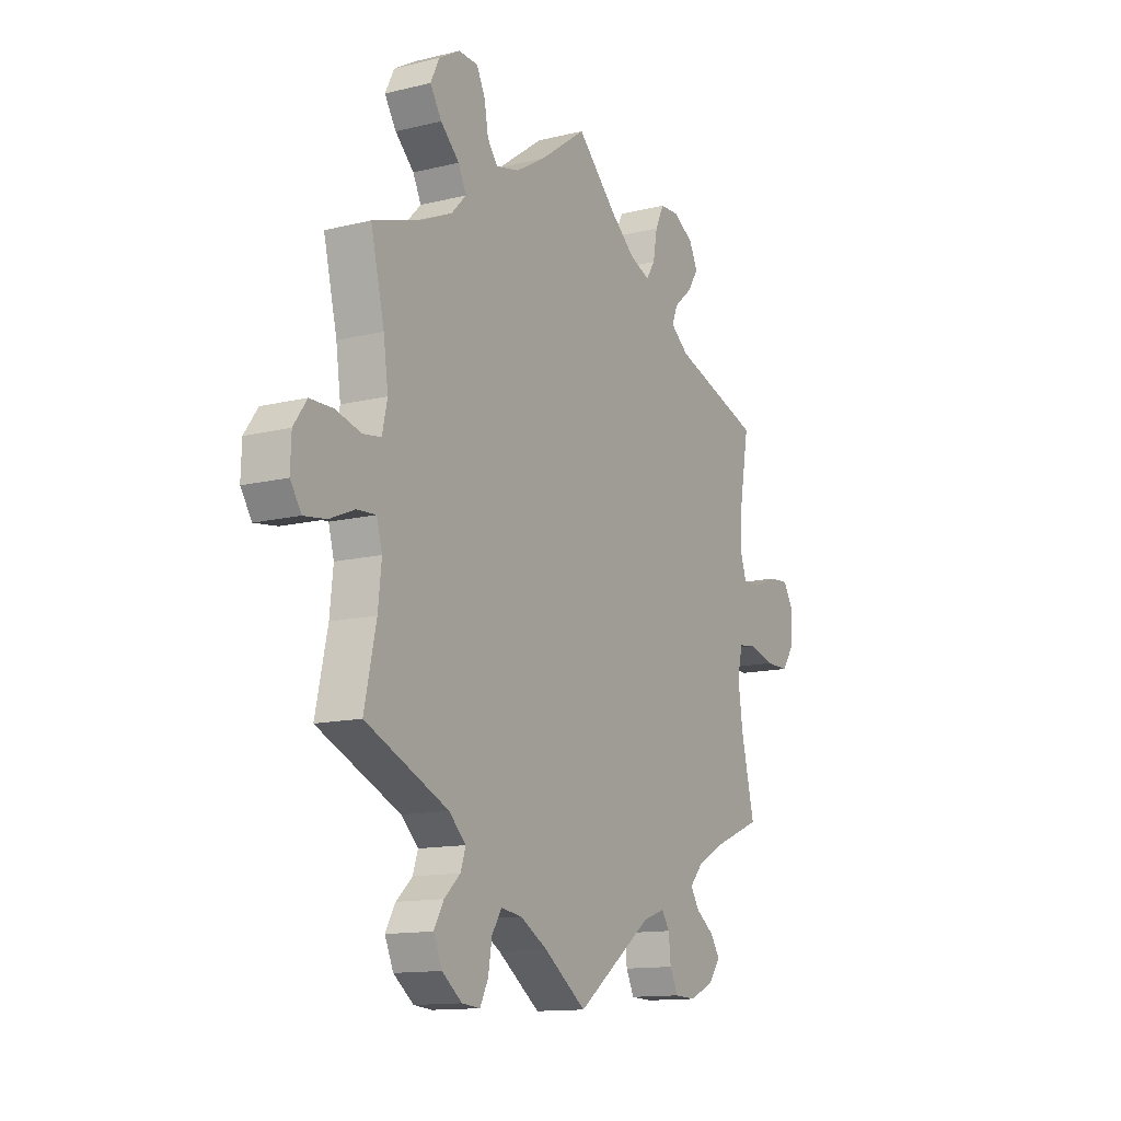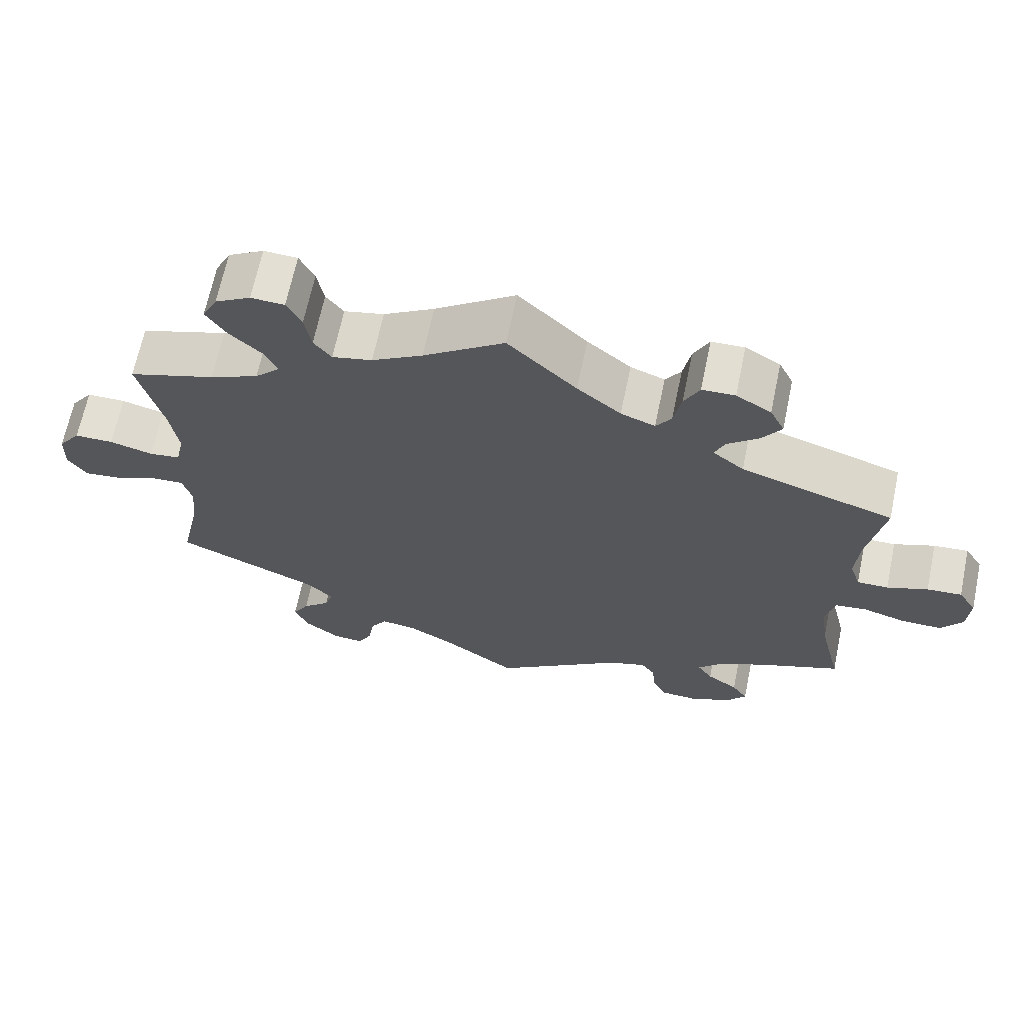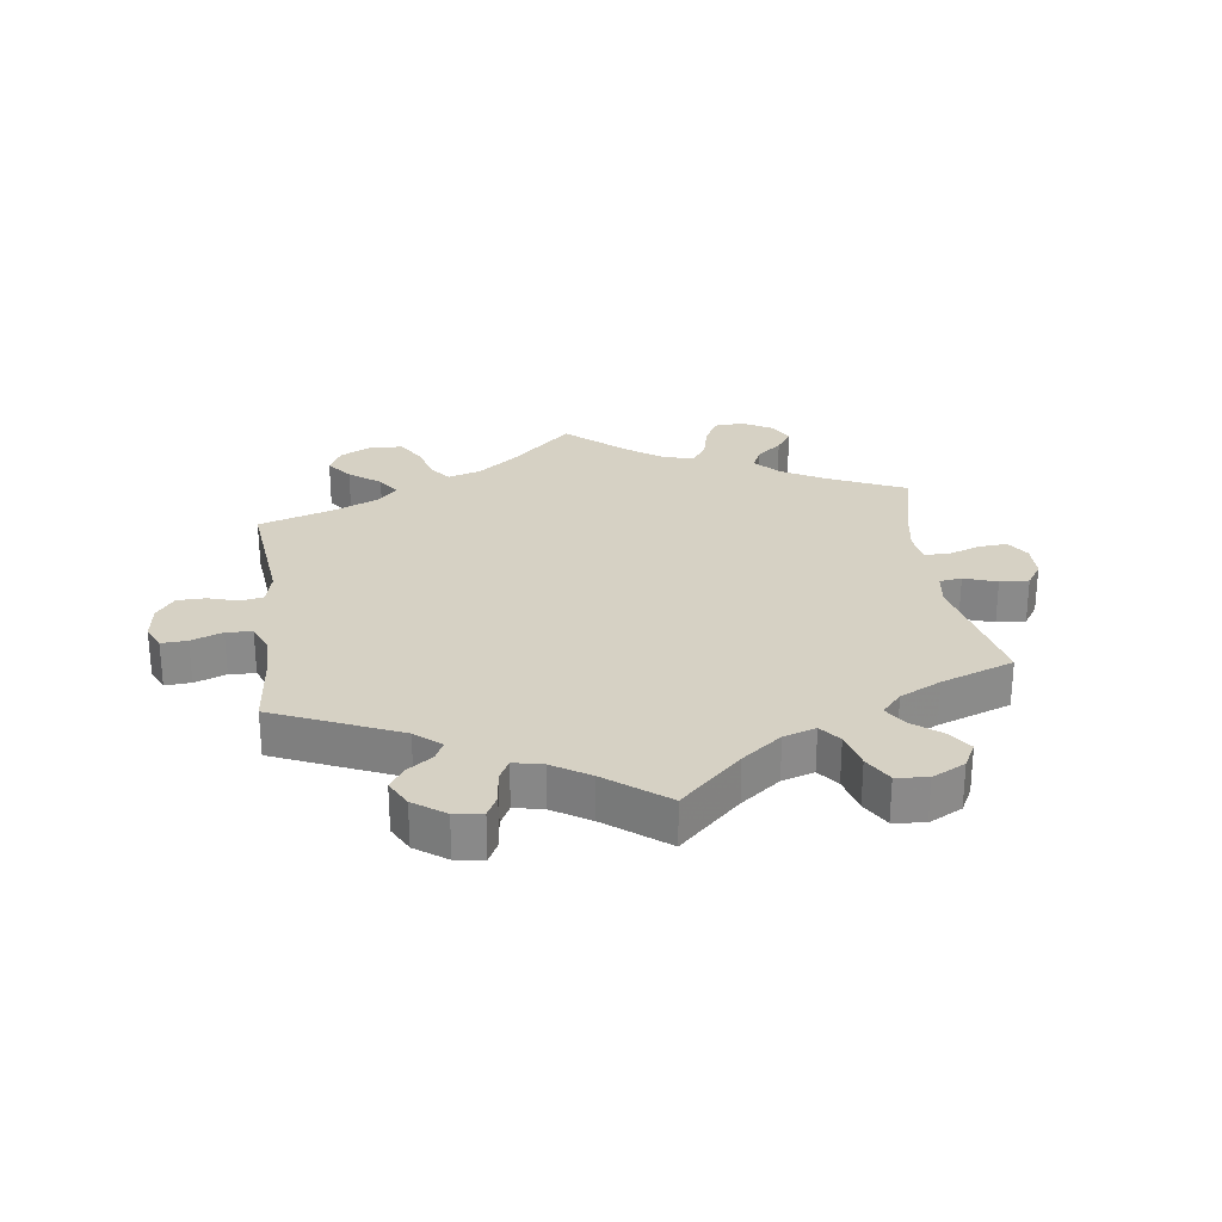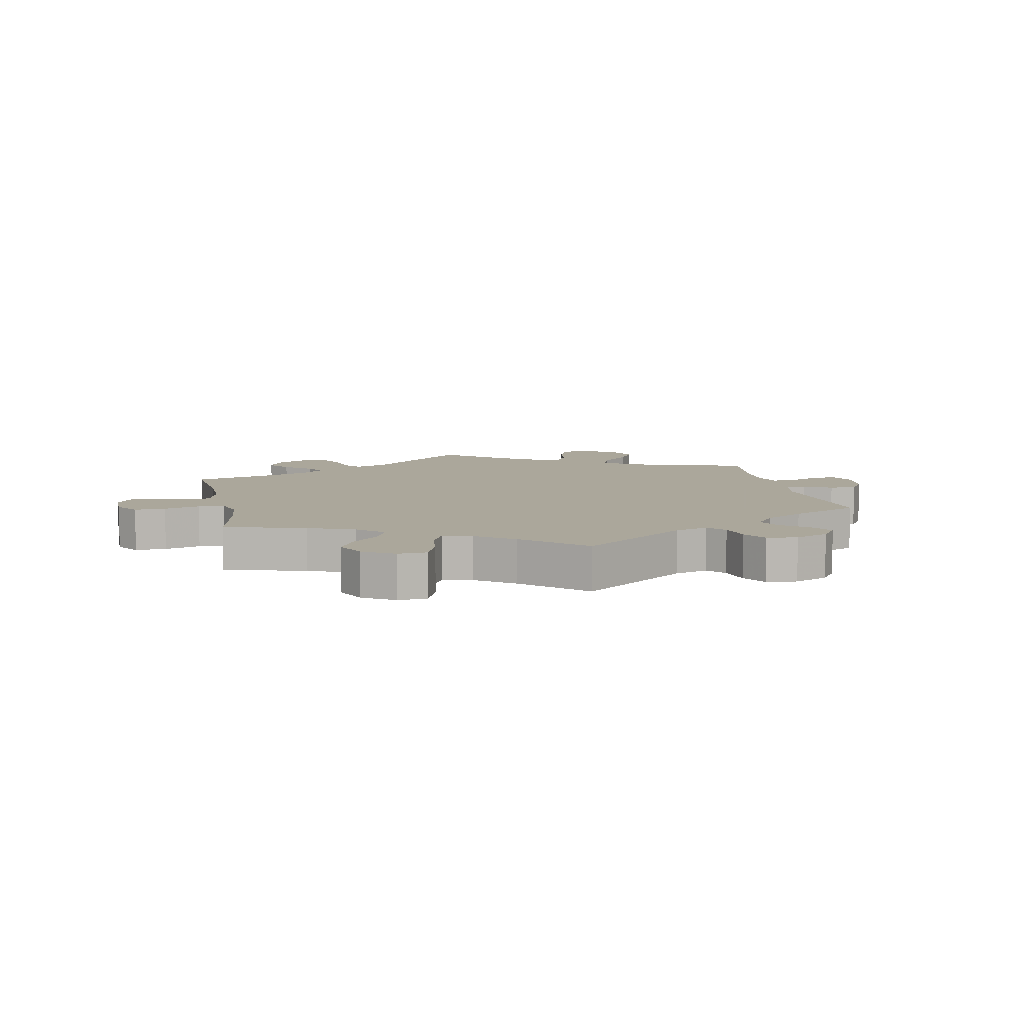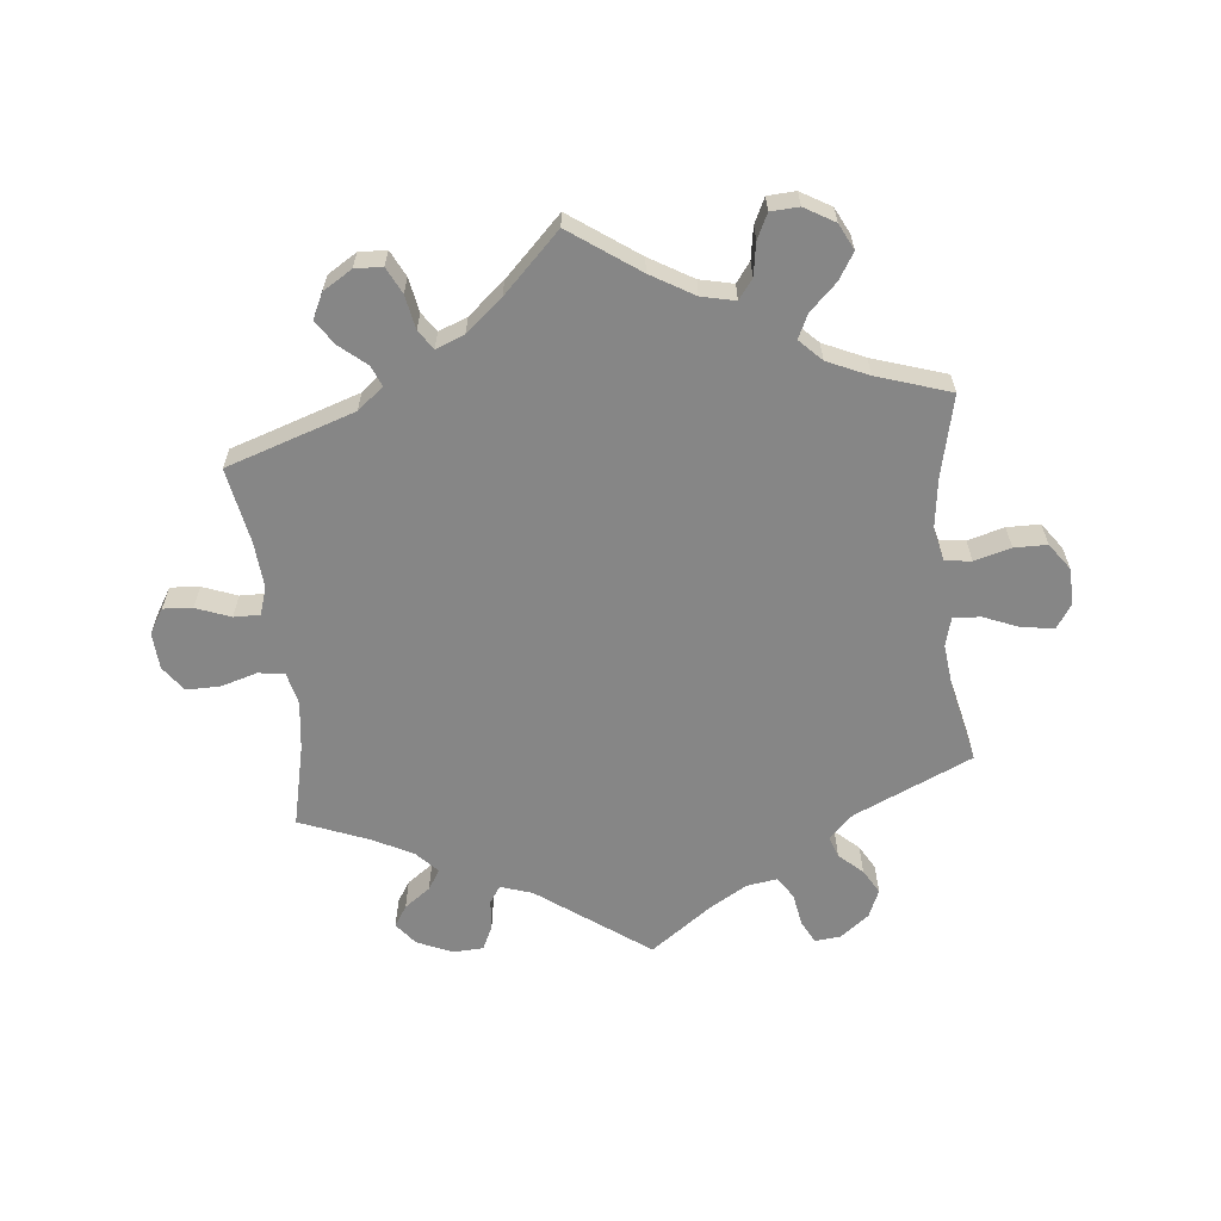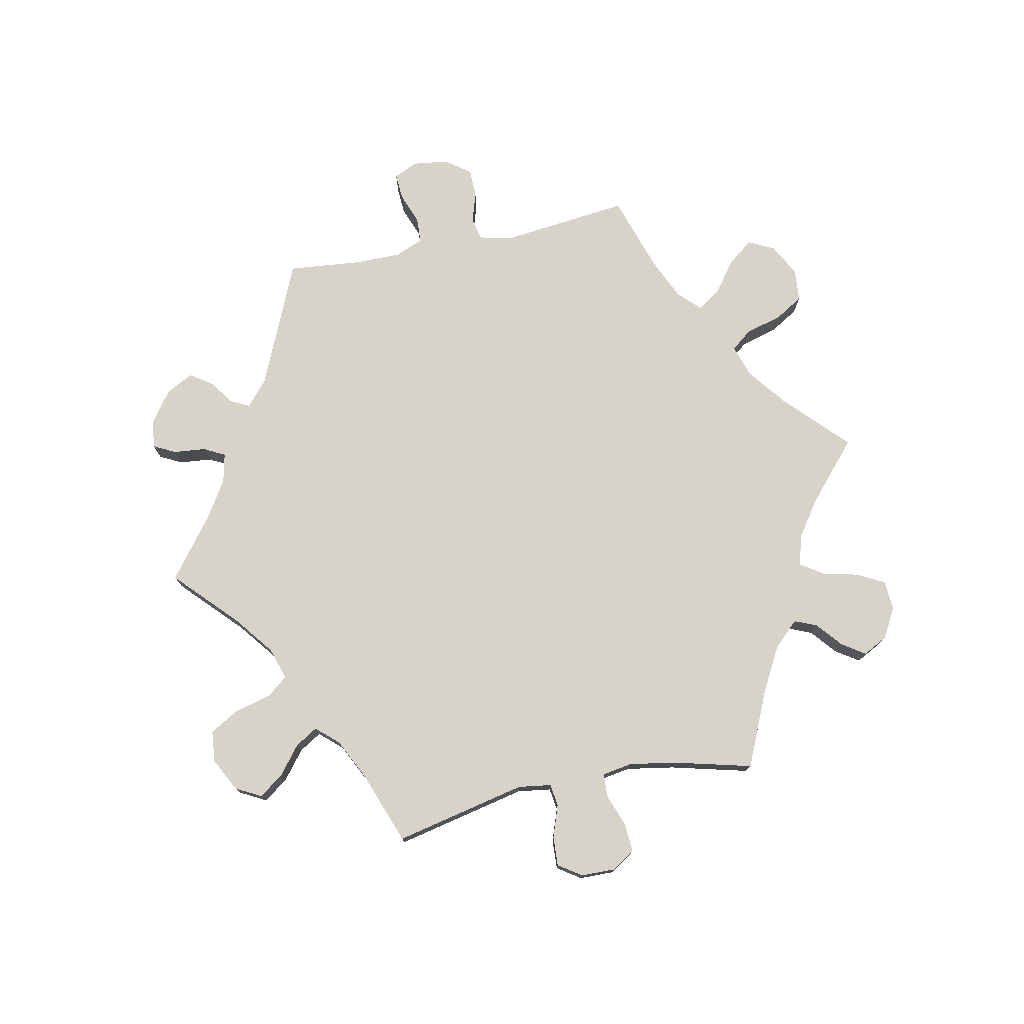
<metadata>
{"format":"obj","ext":"obj","renderer":"f3d","projection":"perspective","resolution":1024,"background":"white","views":[{"elev":-13.1,"azim":119.3,"up":"+Z"},{"elev":66.9,"azim":-168.2,"up":"+Z"},{"elev":26.9,"azim":-127.7,"up":"+Y"},{"elev":8.2,"azim":108.1,"up":"+Y"},{"elev":-62.0,"azim":6.4,"up":"+Y"},{"elev":75.8,"azim":-41.7,"up":"+Y"}]}
</metadata>
<code>
v -0.694 0.07 -0.01
v -0.358 0.07 -0.391
v 0.111 0.07 0.54
v 0.355 0.07 -0.592
v 0.308 0.07 -0.628
v 0.506 0.07 0.041
v -0.624 0.07 0.087
v -0.256 0.07 -0.547
v 0.265 0.07 -0.632
v -0.222 0.07 0.492
v -0.697 0.07 0.051
v -0.346 0.07 0.564
v -0.672 0.07 0.091
v -0.283 0.07 0.412
v -0.51 0.07 0.11
v 0.501 0.07 -0.105
v -0.232 0.07 -0.469
v -0.549 0.07 -0.035
v 0.405 0.07 0.541
v -0.232 0.07 0.548
v -0.664 0.07 -0.052
v 0.334 0.07 0.456
v 0.269 0.07 0.57
v 0.537 0.07 0.31
v 0.35 0.07 0.381
v 0.164 0.07 -0.511
v 0.618 0.07 -0.086
v 0.505 0.07 0.176
v -0.325 0.07 -0.427
v -0.253 0.07 0.591
v 0.378 0.07 0.498
v 0.514 0.07 -0.058
v 0.335 0.07 0.613
v -0.537 0.07 0.31
v 0.315 0.07 0.417
v 0.352 0.07 -0.505
v -0.154 0.07 0.478
v 0.694 0.07 0.006
v 0.342 0.07 -0.396
v -0.609 0.07 -0.052
v 0.559 0.07 -0.061
v -0 0.07 0.62
v -0.389 0.07 -0.491
v -0.366 0.07 0.523
v -0.525 0.07 0.064
v 0.302 0.07 -0.434
v 0.181 0.07 0.498
v -0.505 0.07 -0.176
v 0 0.07 -0.62
v 0.417 0.07 0.35
v 0.509 0.07 -0.181
v -0.297 0.07 0.446
v 0.314 0.07 -0.47
v 0.375 0.07 -0.546
v 0.289 0.07 0.611
v -0.201 0.07 0.46
v 0.609 0.07 0.051
v -0.568 0.07 0.065
v 0.236 0.07 0.485
v -0.325 0.07 -0.588
v -0.346 0.07 -0.46
v -0.506 0.07 -0.041
v 0.494 0.07 0.096
v -0.251 0.07 -0.497
v 0.246 0.07 -0.594
v 0.214 0.07 -0.504
v 0.67 0.07 -0.093
v -0.18 0.07 -0.487
v -0.094 0.07 0.528
v 0.26 0.07 0.517
v -0.298 0.07 0.593
v -0.411 0.07 -0.525
v 0.696 0.07 -0.054
v -0.515 0.07 0.185
v -0.383 0.07 -0.562
v -0.537 0.07 -0.31
v -0.494 0.07 -0.095
v 0.537 0.07 -0.31
v -0.326 0.07 0.378
v 0.549 0.07 0.035
v -0.422 0.07 -0.357
v 0.1 0.07 -0.548
v -0.34 0.07 0.483
v -0.275 0.07 -0.586
v 0.237 0.07 -0.54
v 0.384 0.07 0.584
v 0.663 0.07 0.05
v -0.694 -0 -0.01
v -0.358 -0 -0.391
v 0.111 -0 0.54
v 0.355 -0 -0.592
v 0.308 -0 -0.628
v 0.506 -0 0.041
v -0.624 -0 0.087
v -0.256 -0 -0.547
v 0.265 -0 -0.632
v -0.222 -0 0.492
v -0.697 -0 0.051
v -0.346 -0 0.564
v -0.672 -0 0.091
v -0.283 -0 0.412
v -0.51 -0 0.11
v 0.501 -0 -0.105
v -0.232 -0 -0.469
v -0.549 -0 -0.035
v 0.405 -0 0.541
v -0.232 -0 0.548
v -0.664 -0 -0.052
v 0.334 -0 0.456
v 0.269 -0 0.57
v 0.537 -0 0.31
v 0.35 -0 0.381
v 0.164 -0 -0.511
v 0.618 -0 -0.086
v 0.505 -0 0.176
v -0.325 -0 -0.427
v -0.253 -0 0.591
v 0.378 -0 0.498
v 0.514 -0 -0.058
v 0.335 -0 0.613
v -0.537 -0 0.31
v 0.315 -0 0.417
v 0.352 -0 -0.505
v -0.154 -0 0.478
v 0.694 -0 0.006
v 0.342 -0 -0.396
v -0.609 -0 -0.052
v 0.559 -0 -0.061
v -0 -0 0.62
v -0.389 -0 -0.491
v -0.366 -0 0.523
v -0.525 -0 0.064
v 0.302 -0 -0.434
v 0.181 -0 0.498
v -0.505 -0 -0.176
v 0 -0 -0.62
v 0.417 -0 0.35
v 0.509 -0 -0.181
v -0.297 -0 0.446
v 0.314 -0 -0.47
v 0.375 -0 -0.546
v 0.289 -0 0.611
v -0.201 -0 0.46
v 0.609 -0 0.051
v -0.568 -0 0.065
v 0.236 -0 0.485
v -0.325 -0 -0.588
v -0.346 -0 -0.46
v -0.506 -0 -0.041
v 0.494 -0 0.096
v -0.251 -0 -0.497
v 0.246 -0 -0.594
v 0.214 -0 -0.504
v 0.67 -0 -0.093
v -0.18 -0 -0.487
v -0.094 -0 0.528
v 0.26 -0 0.517
v -0.298 -0 0.593
v -0.411 -0 -0.525
v 0.696 -0 -0.054
v -0.515 -0 0.185
v -0.383 -0 -0.562
v -0.537 -0 -0.31
v -0.494 -0 -0.095
v 0.537 -0 -0.31
v -0.326 -0 0.378
v 0.549 -0 0.035
v -0.422 -0 -0.357
v 0.1 -0 -0.548
v -0.34 -0 0.483
v -0.275 -0 -0.586
v 0.237 -0 -0.54
v 0.384 -0 0.584
v 0.663 -0 0.05
f 51 78 39
f 16 51 39 46
f 32 16 46
f 73 67 27 41
f 73 41 32
f 38 73 32
f 80 57 87 38
f 6 80 38 32
f 63 6 32 46
f 50 24 28
f 25 50 28 63
f 35 25 63 46
f 86 19 31 22
f 86 22 35
f 33 86 35
f 70 23 55 33
f 59 70 33 35
f 47 59 35 46
f 69 42 3
f 37 69 3 47
f 56 37 47 46
f 71 30 20 10
f 52 83 44 12
f 14 52 12 71
f 74 34 79
f 15 74 79 14
f 45 15 14
f 11 13 7 58
f 11 58 45
f 1 11 45
f 18 40 21 1
f 62 18 1 45
f 77 62 45 14
f 81 76 48
f 2 81 48 77
f 29 2 77 14
f 75 72 43 61
f 75 61 29
f 60 75 29
f 64 8 84 60
f 17 64 60 29
f 68 17 29 14
f 82 49 68 14
f 5 9 65 85
f 5 85 66
f 4 5 66
f 53 36 54 4
f 53 4 66
f 46 53 66 26
f 10 56 46 26
f 14 71 10
f 26 82 14 10
f 126 165 138
f 133 126 138 103
f 133 103 119
f 128 114 154 160
f 119 128 160
f 119 160 125
f 125 174 144 167
f 119 125 167 93
f 133 119 93 150
f 115 111 137
f 150 115 137 112
f 133 150 112 122
f 109 118 106 173
f 122 109 173
f 122 173 120
f 120 142 110 157
f 122 120 157 146
f 133 122 146 134
f 90 129 156
f 134 90 156 124
f 133 134 124 143
f 97 107 117 158
f 99 131 170 139
f 158 99 139 101
f 166 121 161
f 101 166 161 102
f 101 102 132
f 145 94 100 98
f 132 145 98
f 132 98 88
f 88 108 127 105
f 132 88 105 149
f 101 132 149 164
f 135 163 168
f 164 135 168 89
f 101 164 89 116
f 148 130 159 162
f 116 148 162
f 116 162 147
f 147 171 95 151
f 116 147 151 104
f 101 116 104 155
f 101 155 136 169
f 172 152 96 92
f 153 172 92
f 153 92 91
f 91 141 123 140
f 153 91 140
f 113 153 140 133
f 113 133 143 97
f 97 158 101
f 97 101 169 113
f 39 126 133 46
f 46 133 140 53
f 53 140 123 36
f 36 123 141 54
f 54 141 91 4
f 4 91 92 5
f 5 92 96 9
f 9 96 152 65
f 65 152 172 85
f 85 172 153 66
f 66 153 113 26
f 26 113 169 82
f 82 169 136 49
f 49 136 155 68
f 68 155 104 17
f 17 104 151 64
f 64 151 95 8
f 8 95 171 84
f 84 171 147 60
f 60 147 162 75
f 75 162 159 72
f 72 159 130 43
f 43 130 148 61
f 61 148 116 29
f 29 116 89 2
f 2 89 168 81
f 81 168 163 76
f 76 163 135 48
f 48 135 164 77
f 77 164 149 62
f 62 149 105 18
f 18 105 127 40
f 40 127 108 21
f 21 108 88 1
f 1 88 98 11
f 11 98 100 13
f 13 100 94 7
f 7 94 145 58
f 58 145 132 45
f 45 132 102 15
f 15 102 161 74
f 74 161 121 34
f 34 121 166 79
f 79 166 101 14
f 14 101 139 52
f 52 139 170 83
f 83 170 131 44
f 44 131 99 12
f 12 99 158 71
f 71 158 117 30
f 30 117 107 20
f 20 107 97 10
f 10 97 143 56
f 56 143 124 37
f 37 124 156 69
f 69 156 129 42
f 42 129 90 3
f 3 90 134 47
f 47 134 146 59
f 59 146 157 70
f 70 157 110 23
f 23 110 142 55
f 55 142 120 33
f 33 120 173 86
f 86 173 106 19
f 19 106 118 31
f 31 118 109 22
f 22 109 122 35
f 35 122 112 25
f 25 112 137 50
f 50 137 111 24
f 24 111 115 28
f 28 115 150 63
f 63 150 93 6
f 6 93 167 80
f 80 167 144 57
f 57 144 174 87
f 87 174 125 38
f 38 125 160 73
f 73 160 154 67
f 67 154 114 27
f 27 114 128 41
f 41 128 119 32
f 32 119 103 16
f 16 103 138 51
f 51 138 165 78
f 78 165 126 39

</code>
